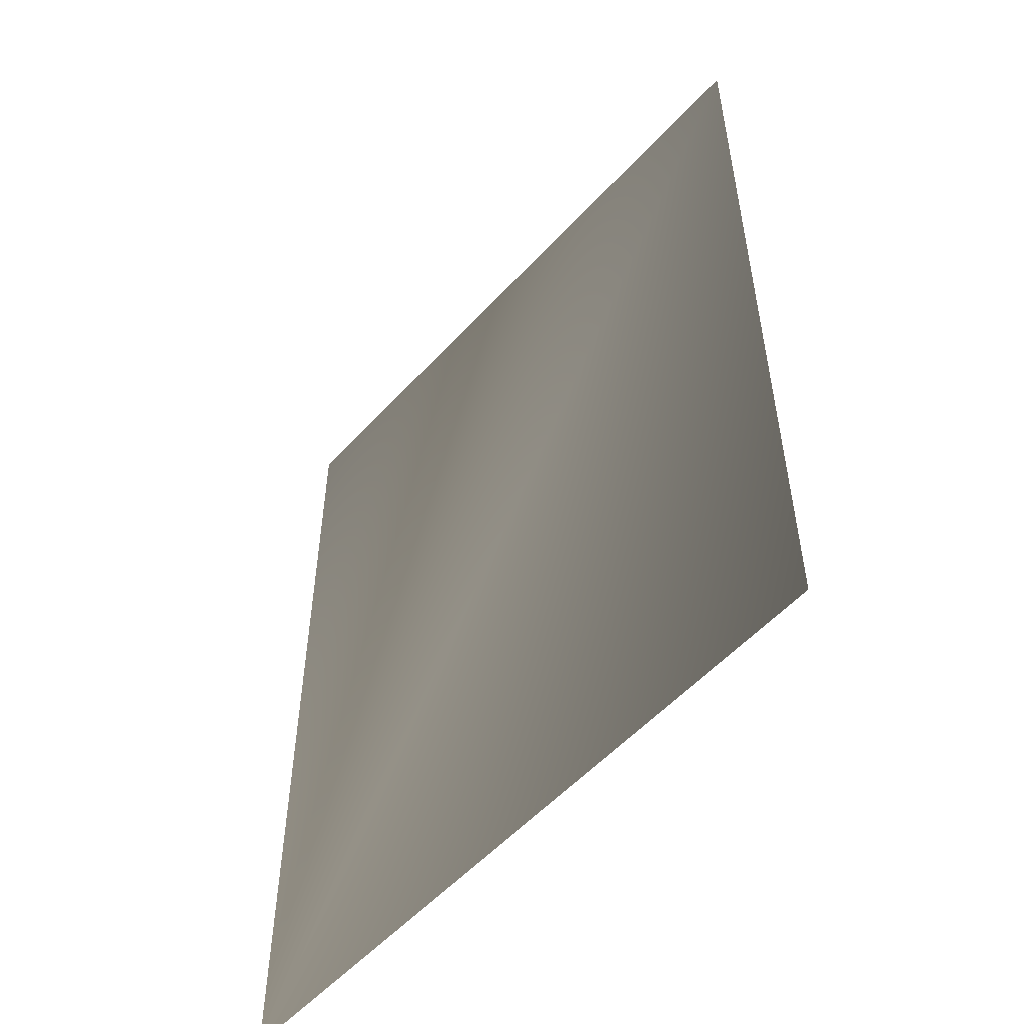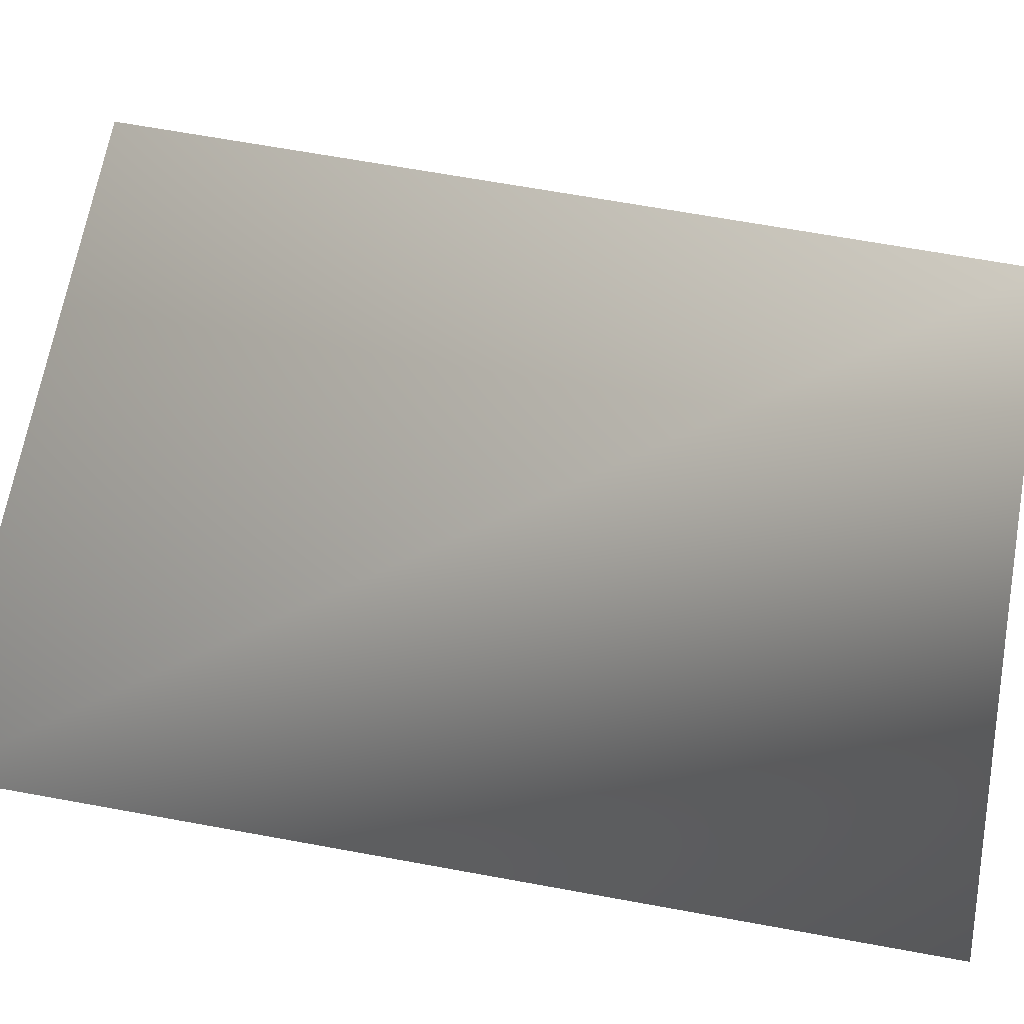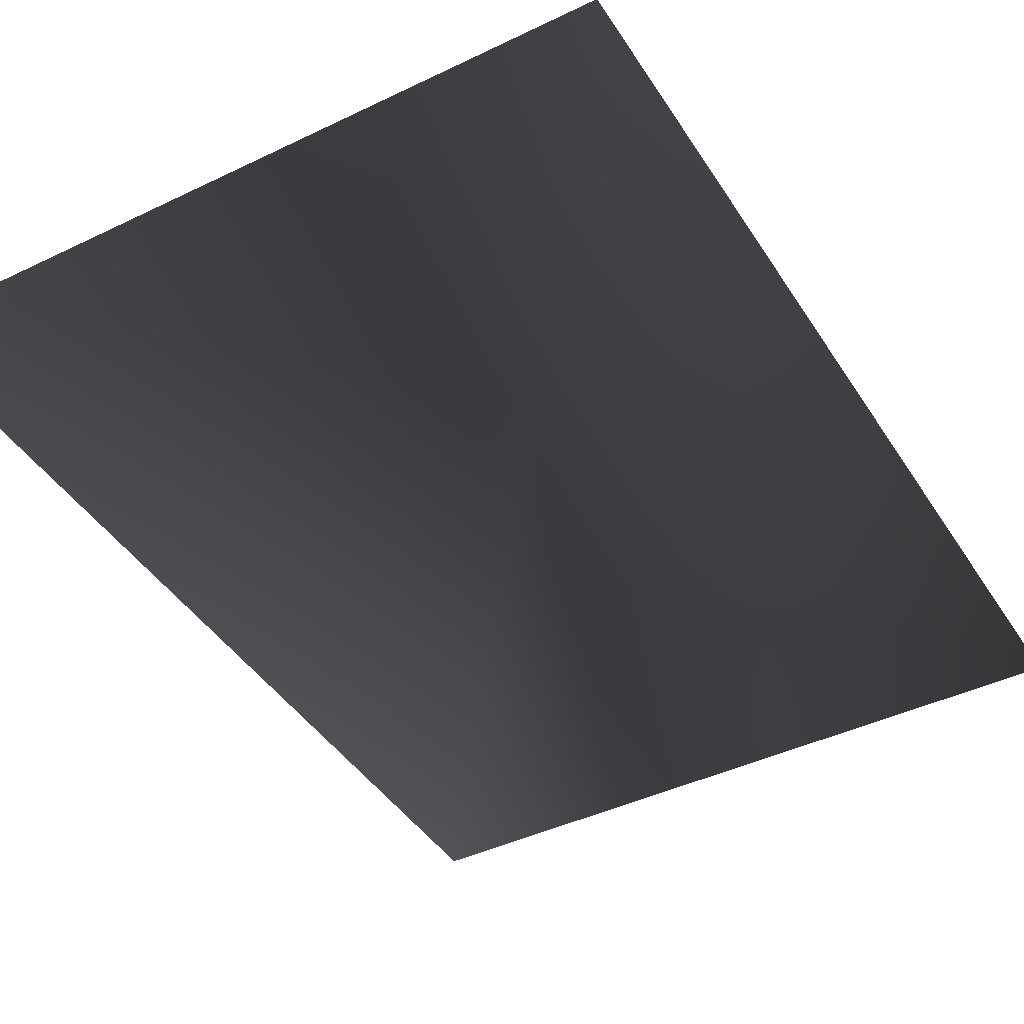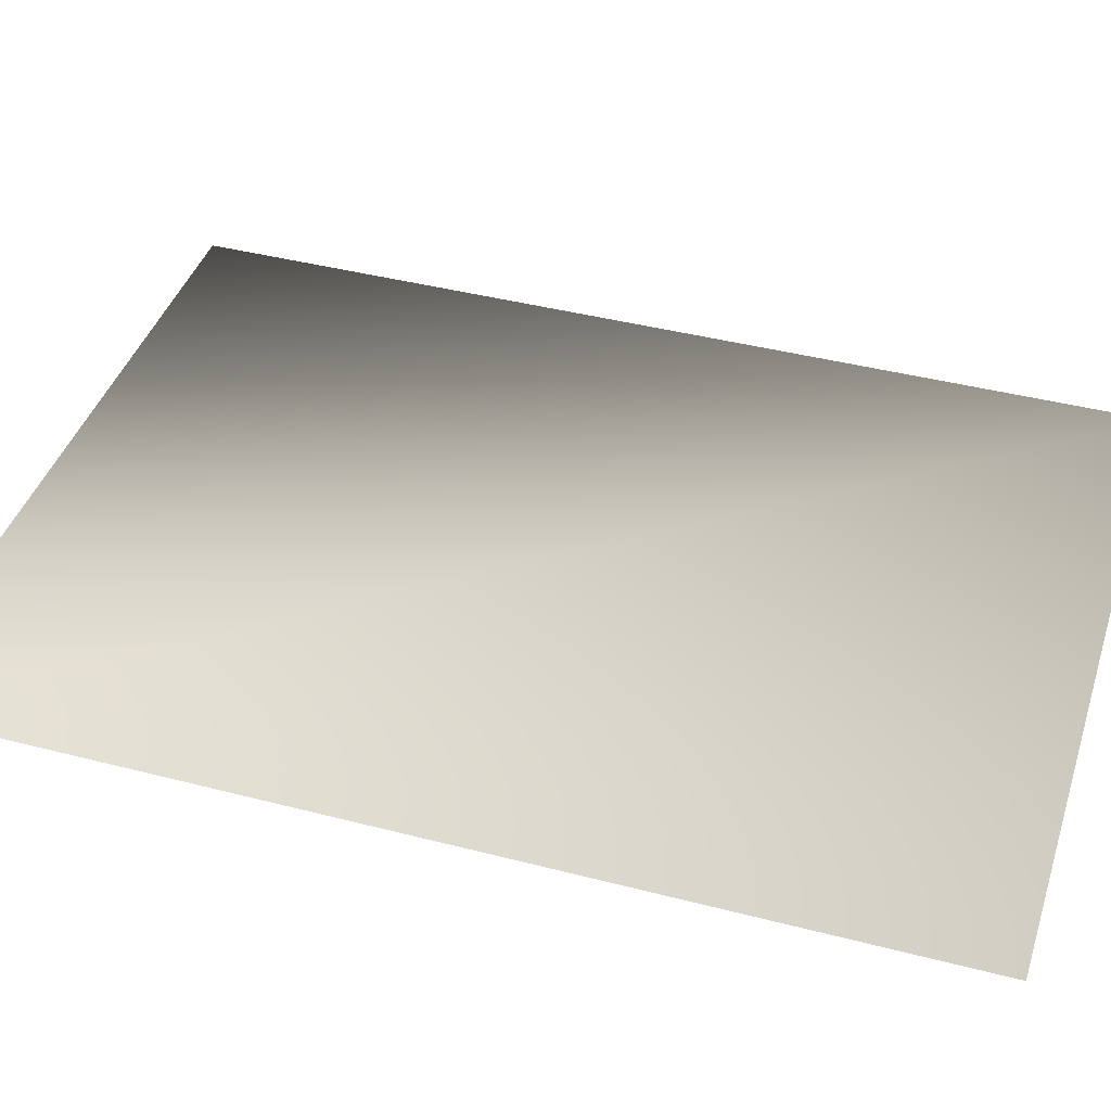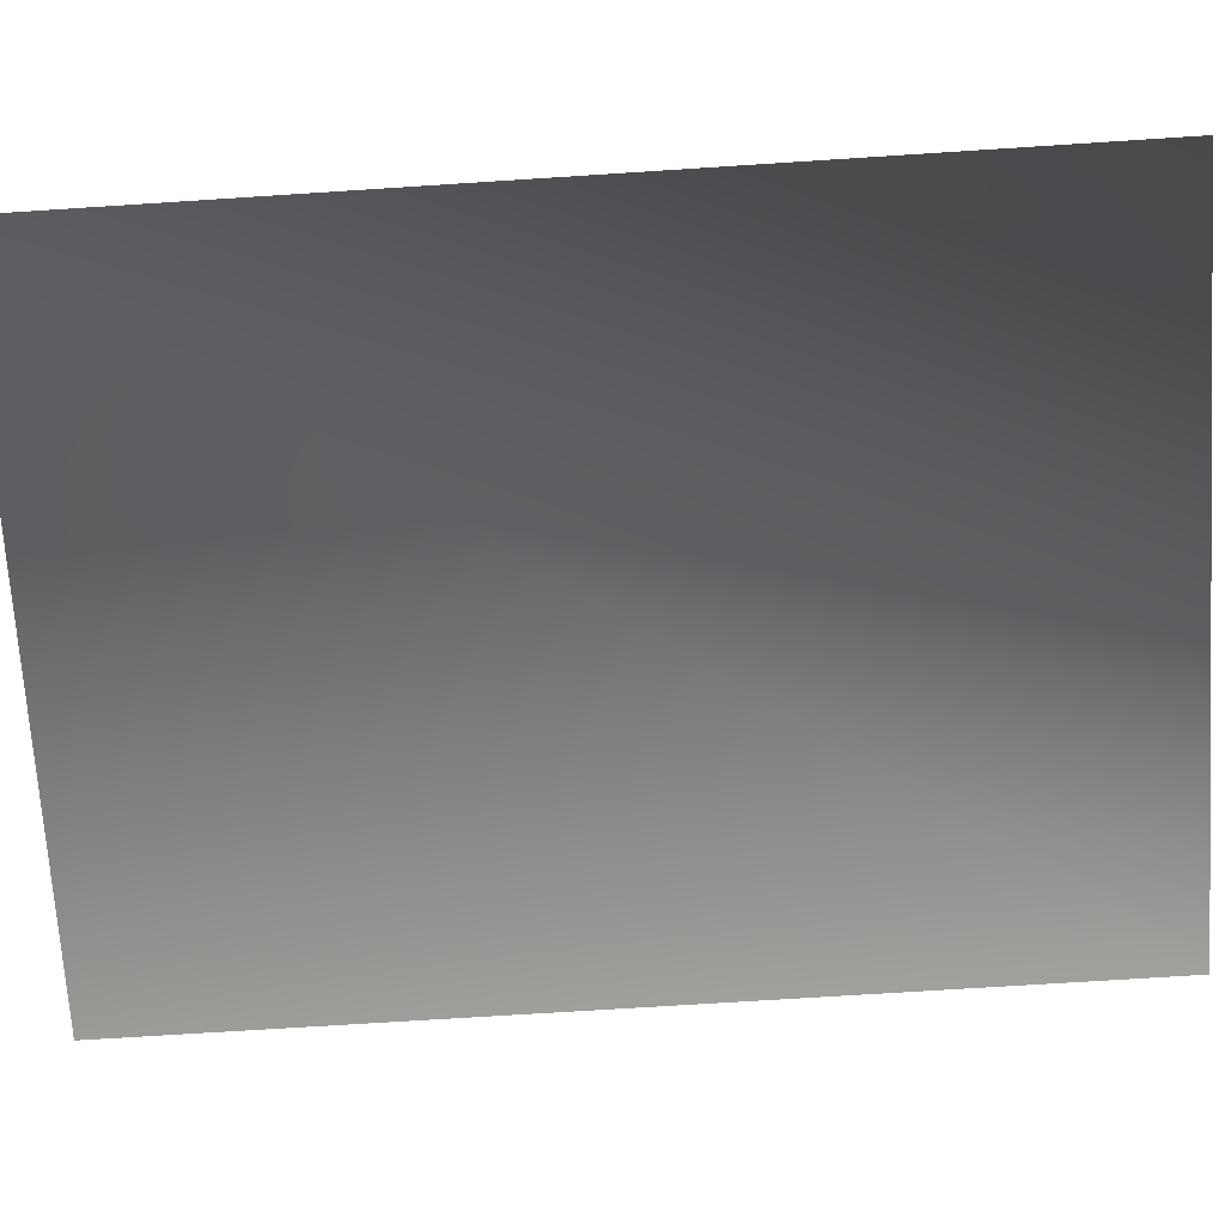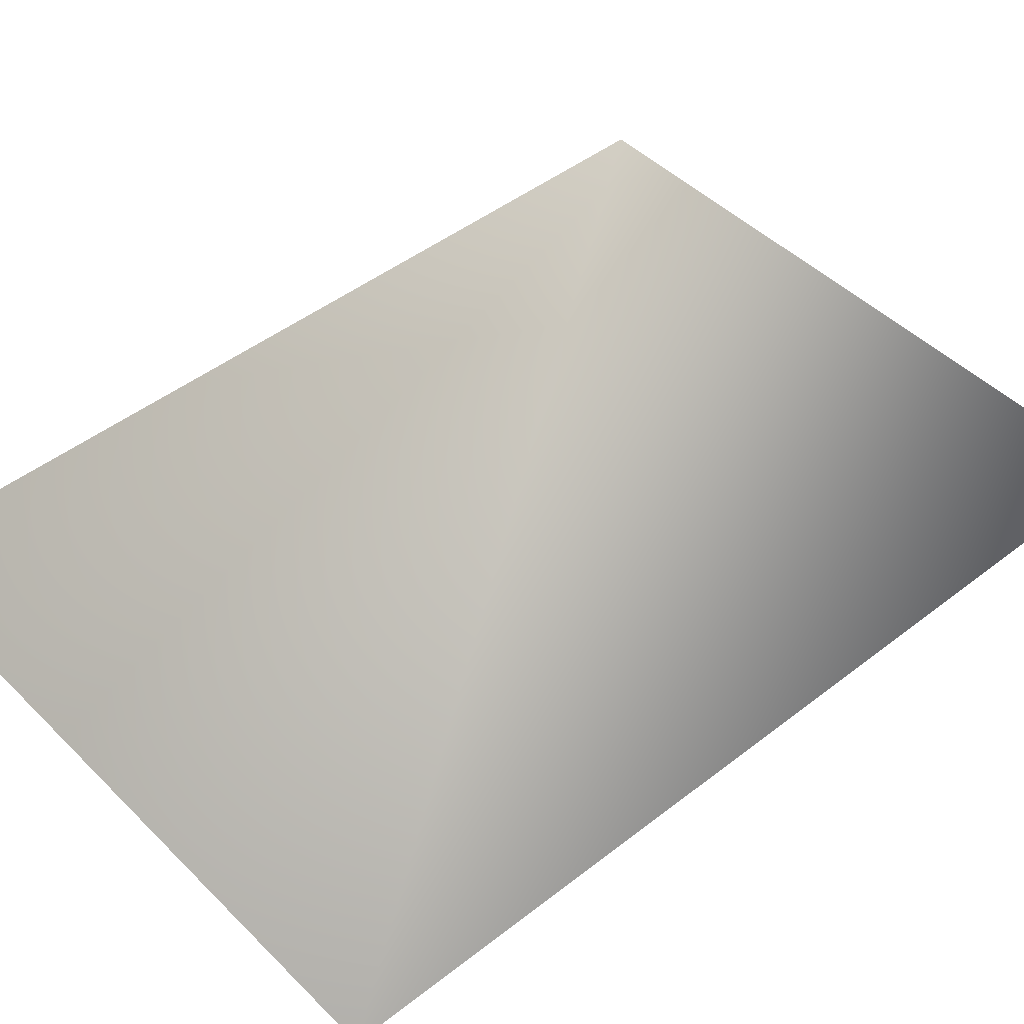
<metadata>
{"format":"obj","ext":"obj","renderer":"f3d","projection":"perspective","resolution":1024,"background":"white","views":[{"elev":-54.7,"azim":48.5,"up":"+Z"},{"elev":67.9,"azim":-79.7,"up":"+Y"},{"elev":-42.4,"azim":-150.0,"up":"+Y"},{"elev":41.3,"azim":107.5,"up":"+Y"},{"elev":-70.9,"azim":-86.3,"up":"+Y"},{"elev":46.2,"azim":-131.7,"up":"+Y"}]}
</metadata>
<code>
o 3dw.547ad62bd93988fff0117851f0671fde/Model/mesh1/mesh1-geometry/material_0/component_6#mesh1-geometry
v -0.3761 0.6739 -0.1351
v -0.3535 0.6739 -0.1043
v -0.3761 0.6739 -0.1043
v -0.3761 0.6739 -0.1043
v -0.3535 0.6739 -0.1043
v -0.3761 0.6739 -0.1351
v -0.3535 0.6739 -0.1043
v -0.3761 0.6739 -0.1351
v -0.3535 0.6739 -0.1351
v -0.3535 0.6739 -0.1351
v -0.3761 0.6739 -0.1351
v -0.3535 0.6739 -0.1043
f 1 2 3
f 4 5 6
f 7 8 9
f 10 11 12

</code>
